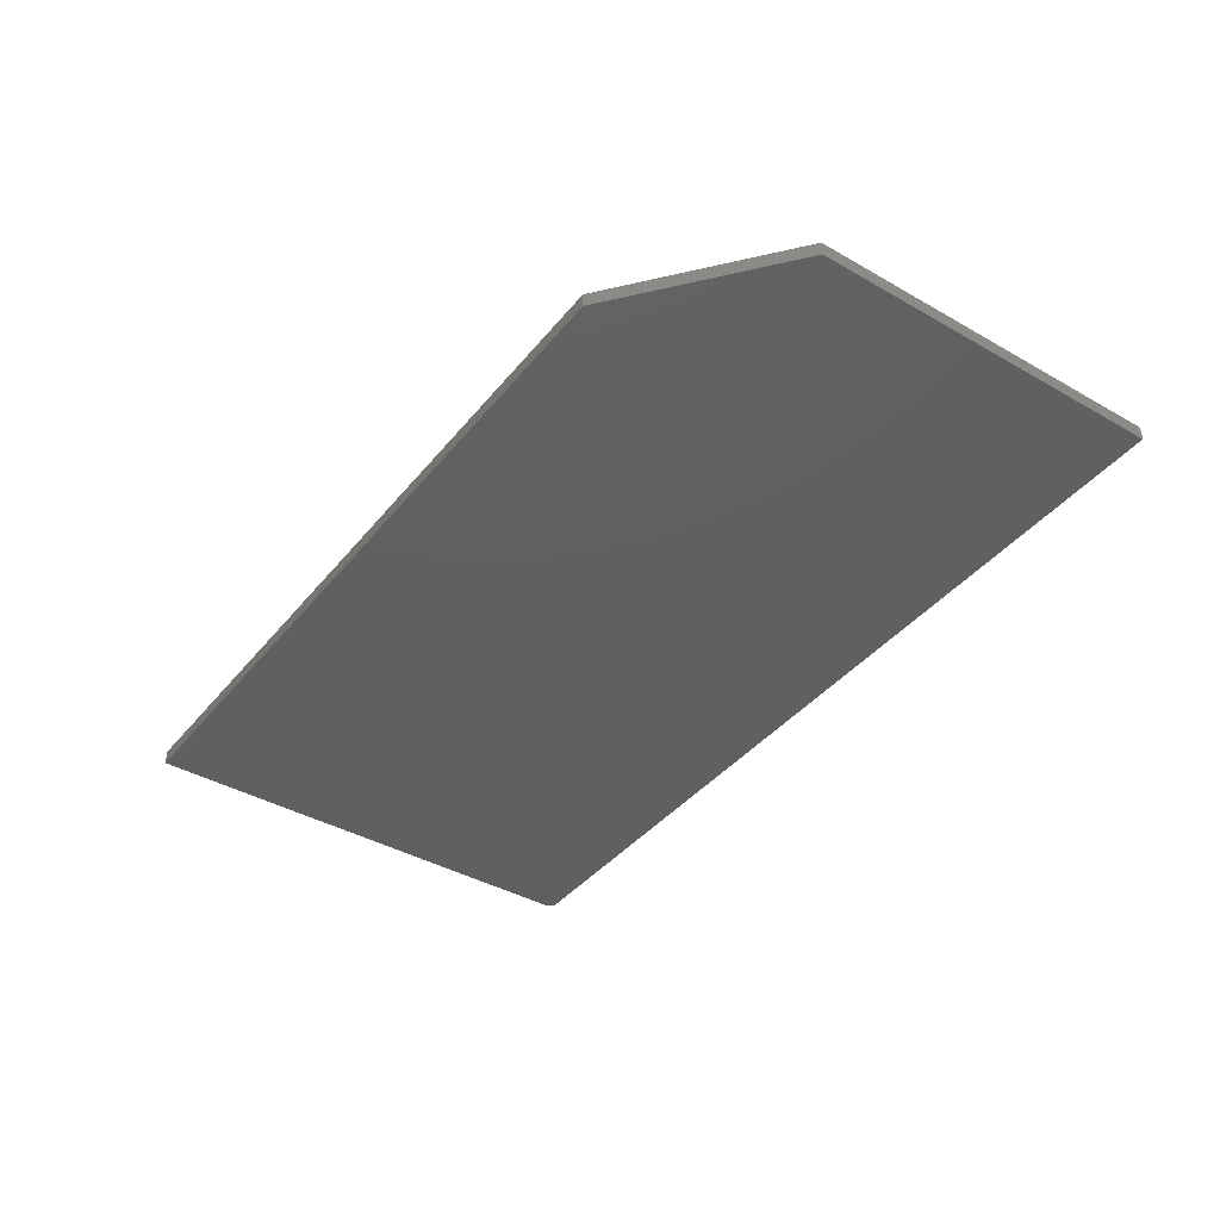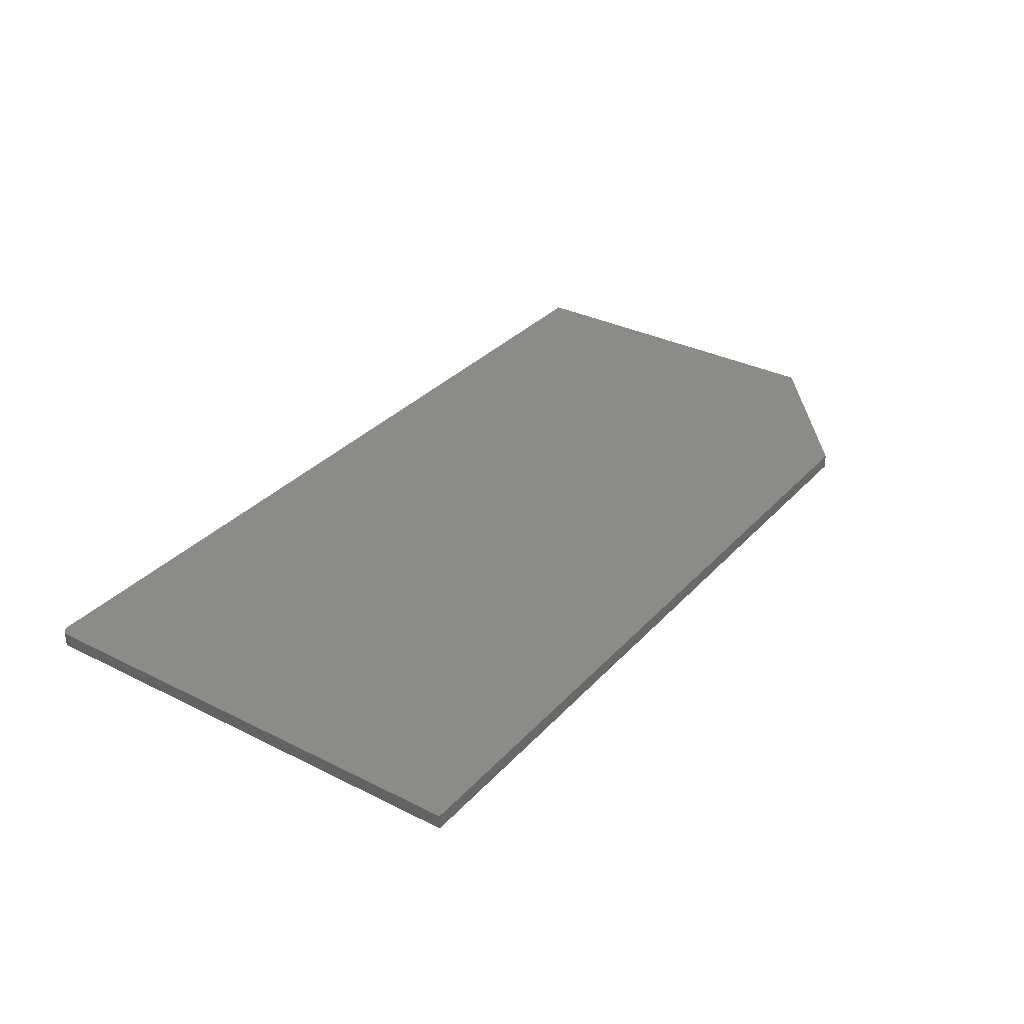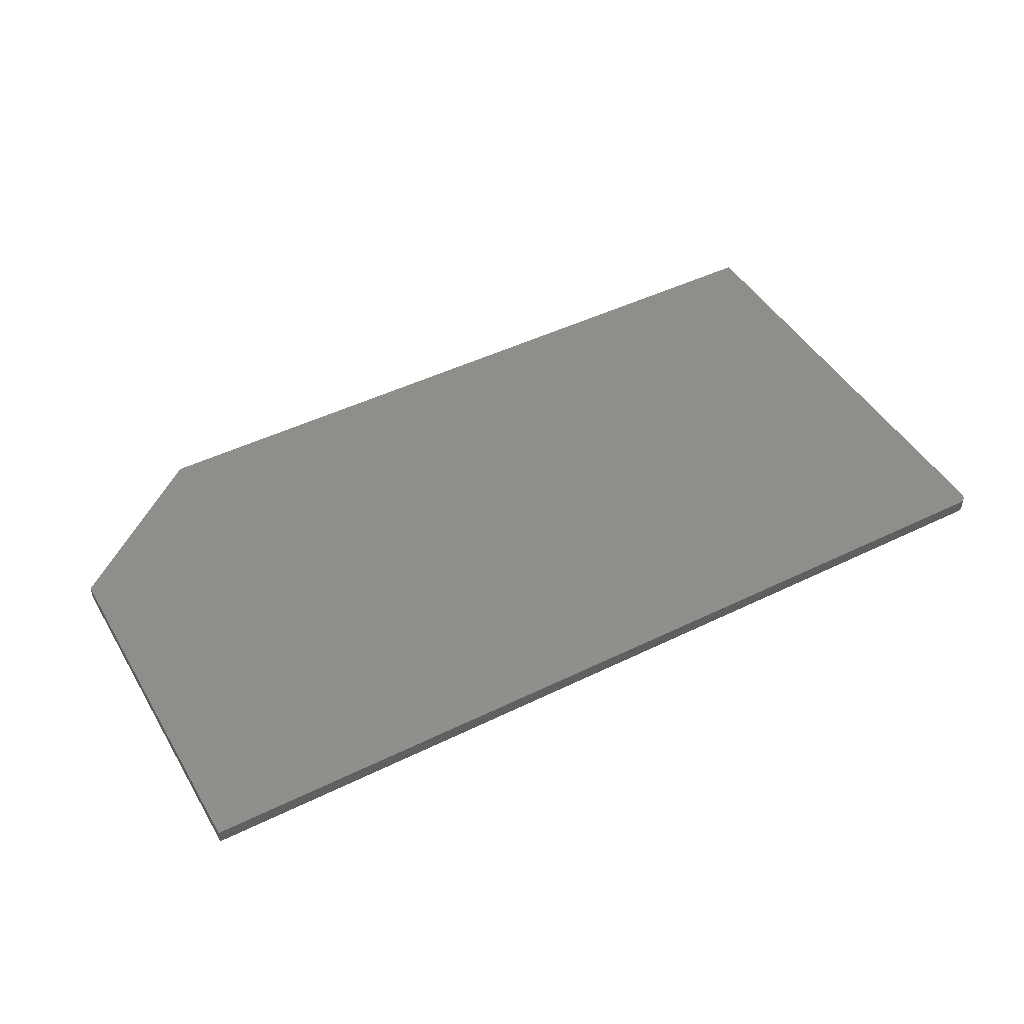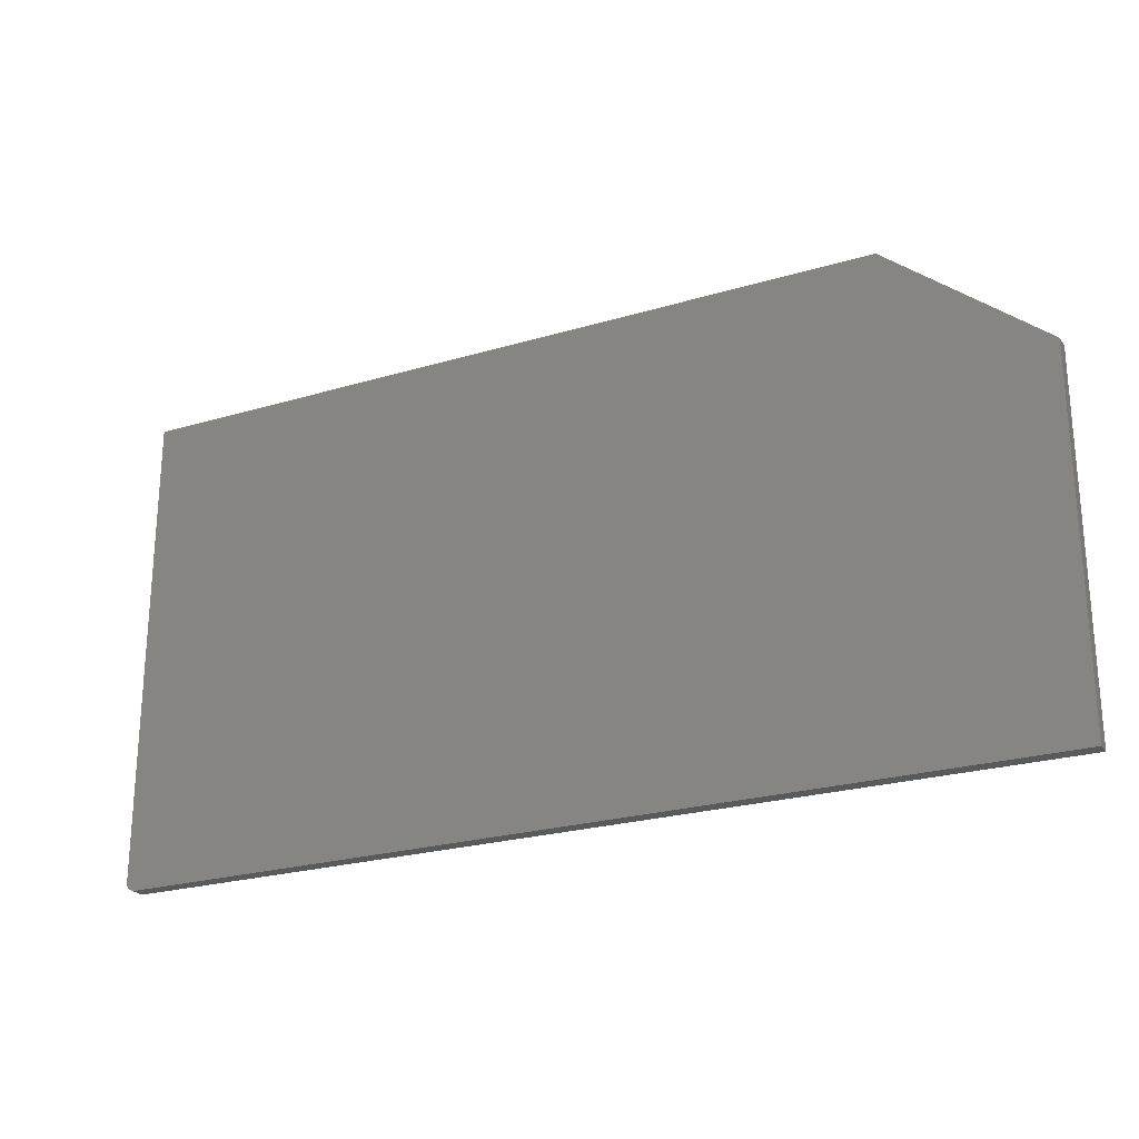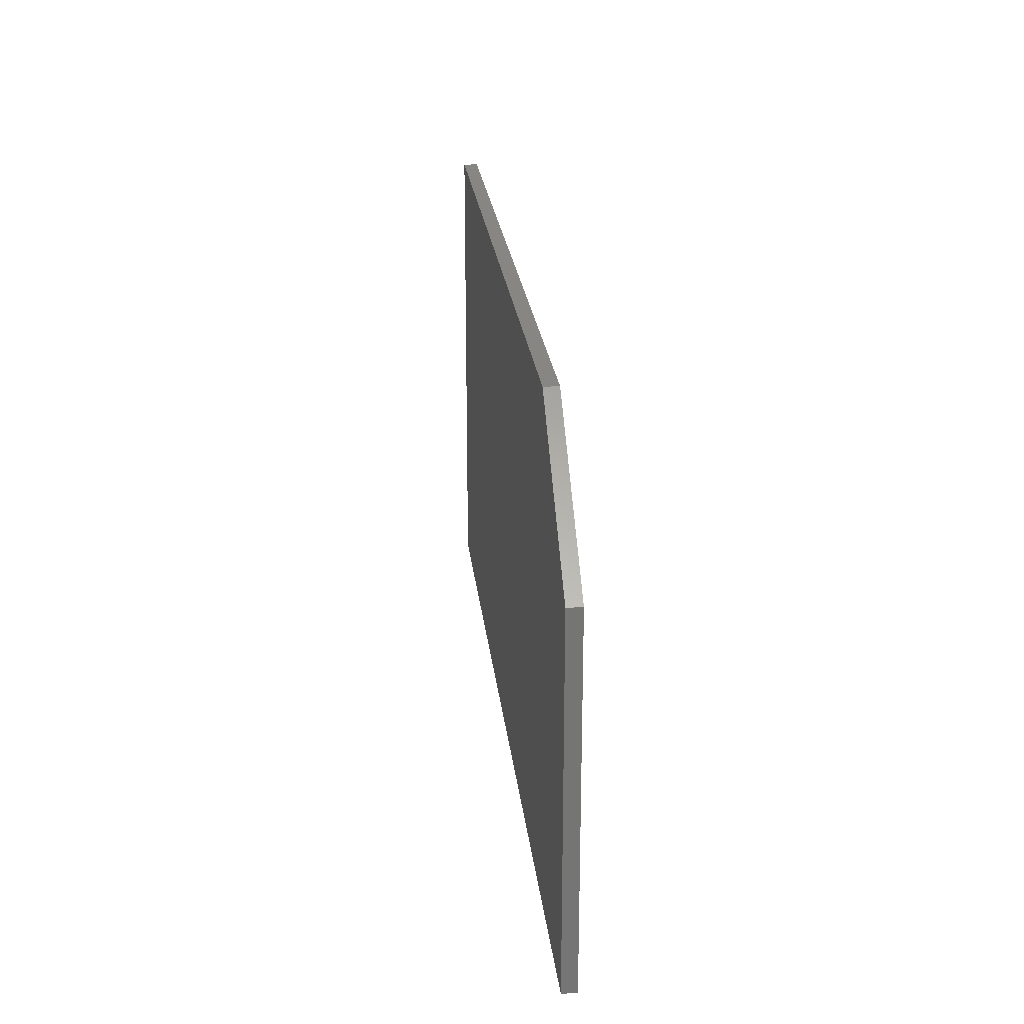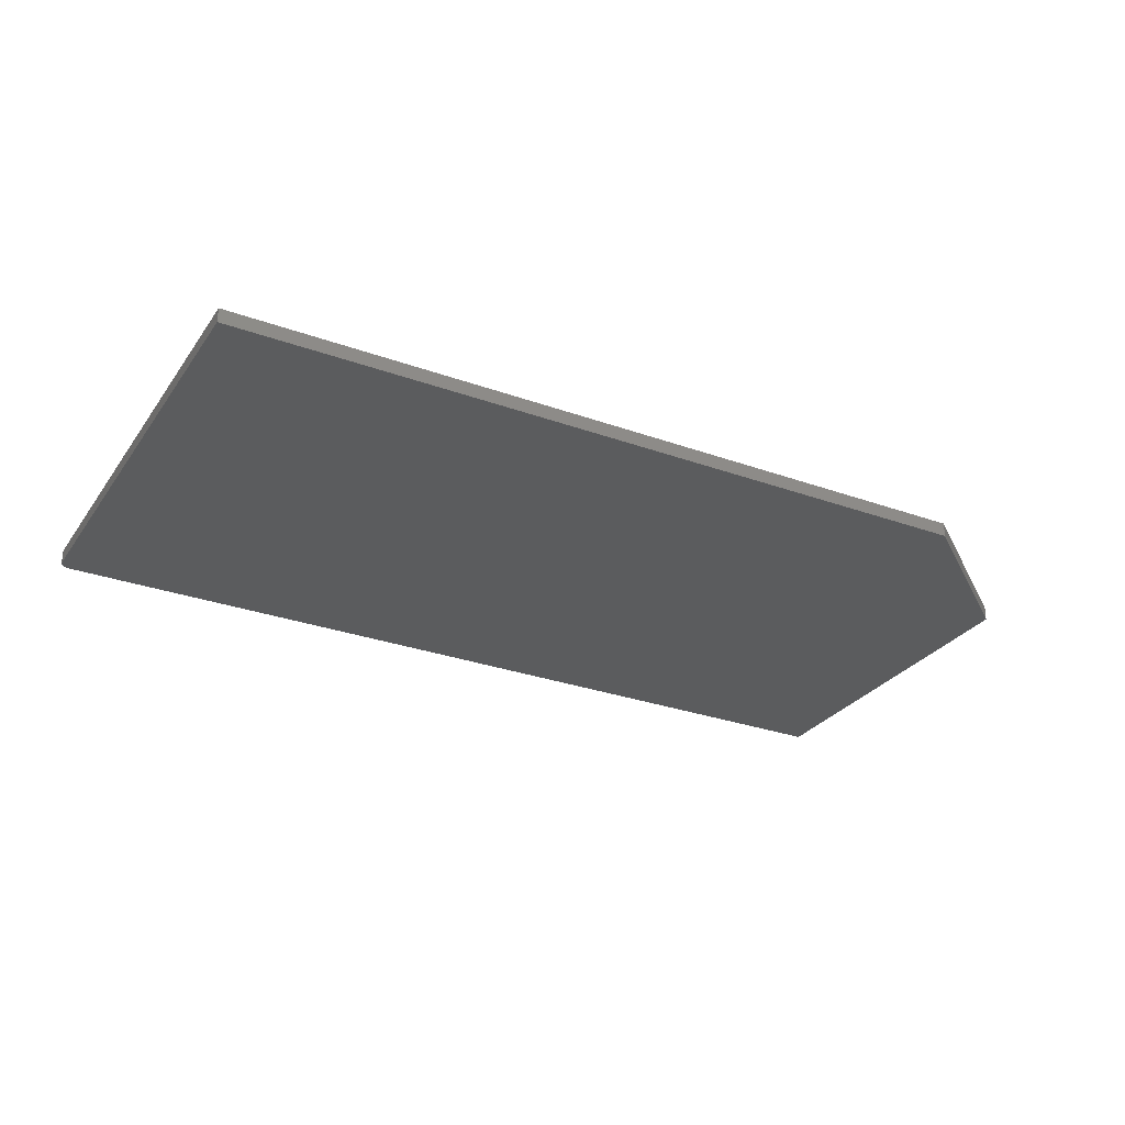
<metadata>
{"format":"stl","ext":"stl","renderer":"f3d","projection":"perspective","resolution":1024,"background":"white","views":[{"elev":-40.4,"azim":-125.1,"up":"+Z"},{"elev":32.5,"azim":124.9,"up":"+Z"},{"elev":46.3,"azim":-29.2,"up":"+Z"},{"elev":-23.9,"azim":-153.5,"up":"+Y"},{"elev":23.3,"azim":-96.0,"up":"+Y"},{"elev":-28.9,"azim":151.7,"up":"+Z"}]}
</metadata>
<code>
# stl→obj: 26 verts, 48 faces
v -0.75 0.1875 0
v -0.75 0.1875 0.02344
v -0.4989 0.391 0
v -0.4989 0.391 0.02344
v 0.75 0.391 0.02344
v 0.75 0.391 0
v -0.75 -0.3984 0.02344
v -0.75 -0.3984 0
v 0.7404 -0.3972 0
v 0.7374 -0.3981 0
v 0.7344 -0.3984 0
v 0.75 -0.3828 0
v 0.7497 -0.3859 0
v 0.7488 -0.3888 0
v 0.7474 -0.3915 0
v 0.7454 -0.3939 0
v 0.7431 -0.3958 0
v 0.7344 -0.3984 0.02344
v 0.7374 -0.3981 0.02344
v 0.7404 -0.3972 0.02344
v 0.7488 -0.3888 0.02344
v 0.7497 -0.3859 0.02344
v 0.75 -0.3828 0.02344
v 0.7431 -0.3958 0.02344
v 0.7454 -0.3939 0.02344
v 0.7474 -0.3915 0.02344
f 1 2 3
f 3 2 4
f 5 6 4
f 4 6 3
f 2 1 7
f 7 1 8
f 9 10 11
f 1 3 6
f 1 6 12
f 1 12 13
f 1 13 14
f 1 14 8
f 8 14 15
f 8 15 16
f 8 16 17
f 8 17 9
f 8 9 11
f 18 19 20
f 2 7 21
f 2 21 22
f 2 22 23
f 2 23 5
f 2 5 4
f 7 18 20
f 7 20 24
f 7 24 25
f 7 25 26
f 7 26 21
f 23 12 5
f 5 12 6
f 7 8 18
f 18 8 11
f 12 23 13
f 13 23 22
f 13 22 14
f 14 22 21
f 14 21 15
f 15 21 26
f 15 26 16
f 16 26 25
f 16 25 17
f 17 25 24
f 17 24 9
f 9 24 20
f 9 20 10
f 10 20 19
f 10 19 11
f 11 19 18

</code>
